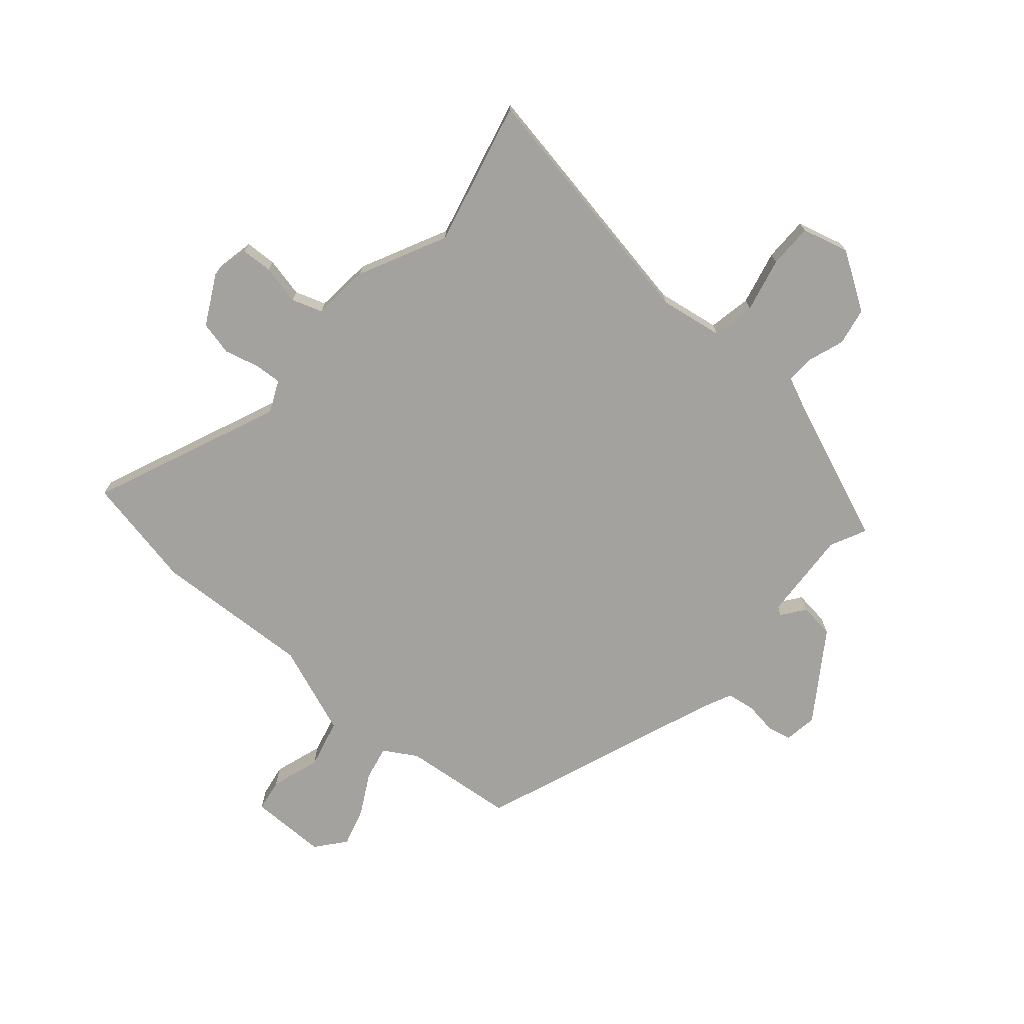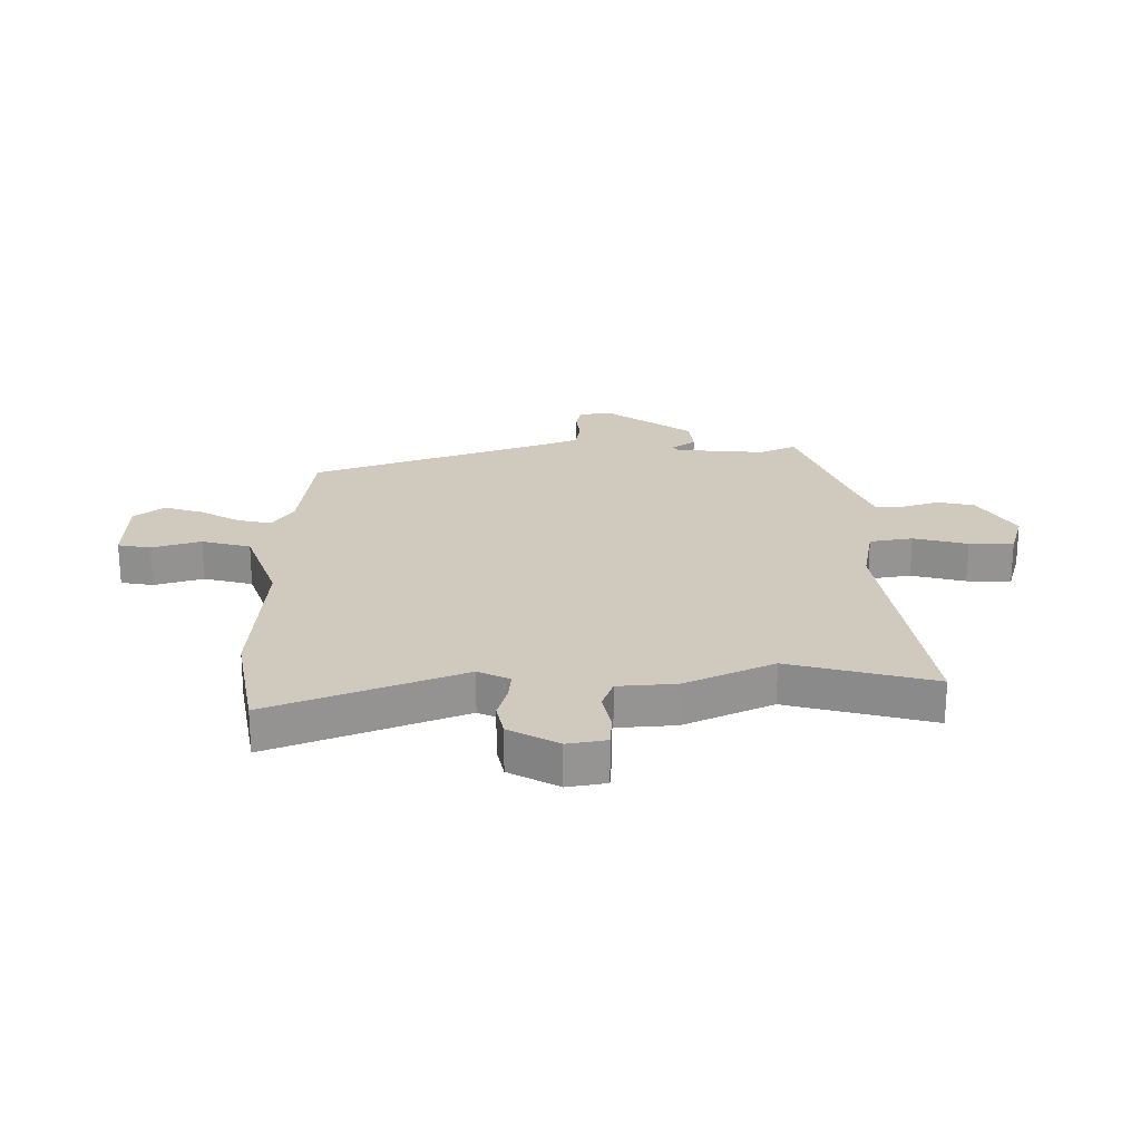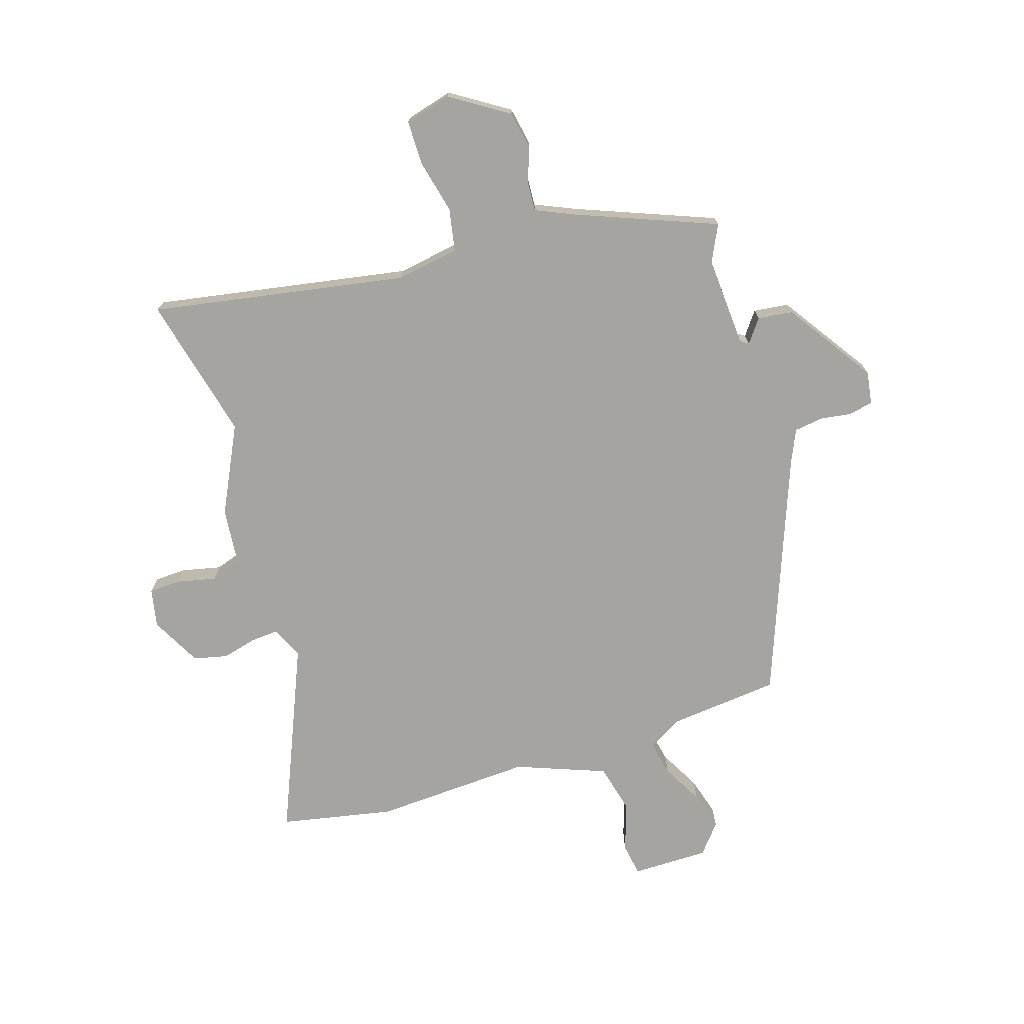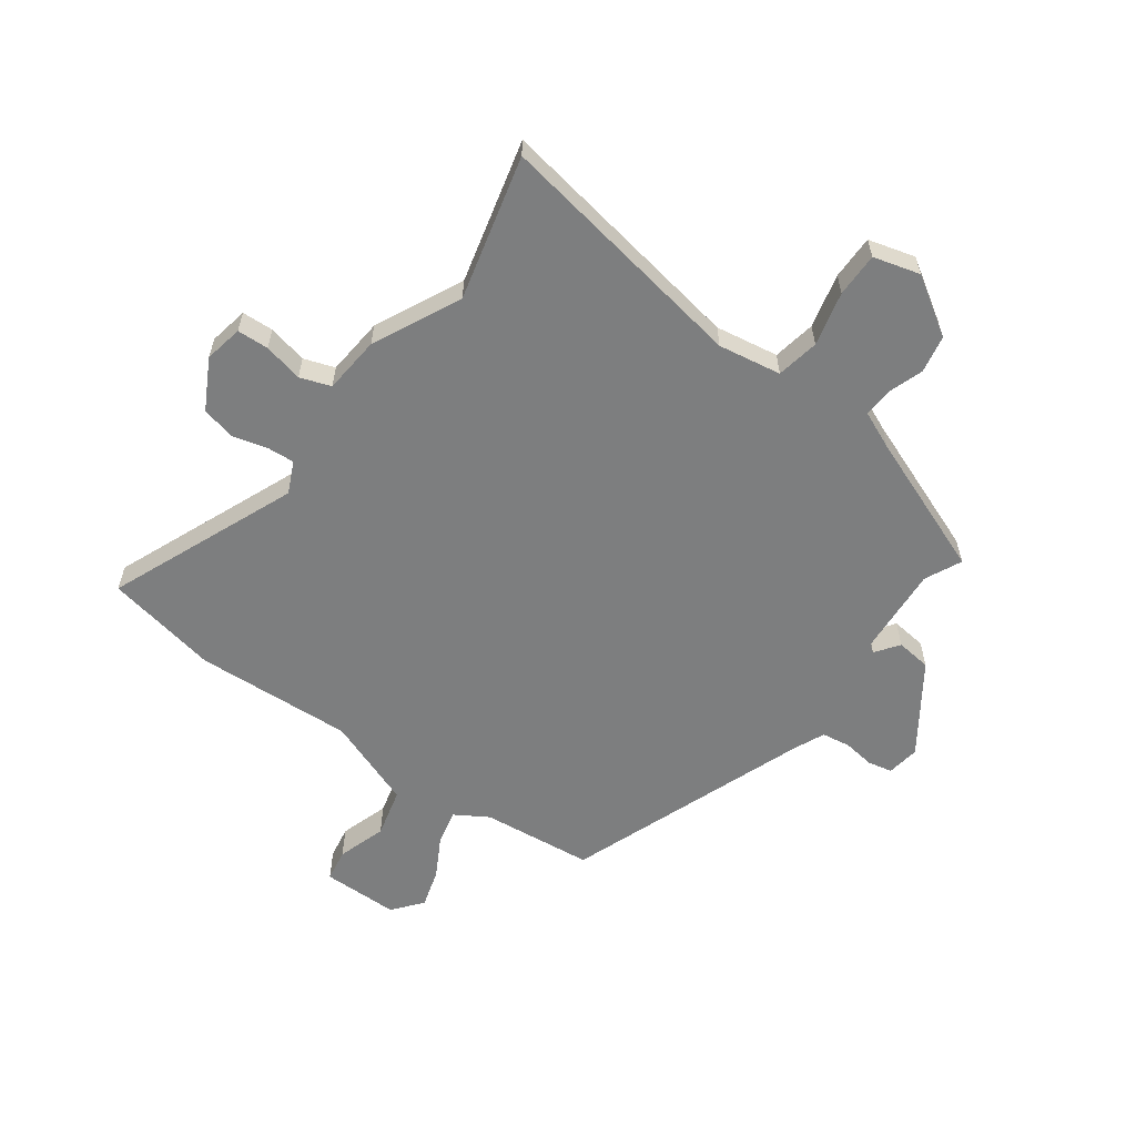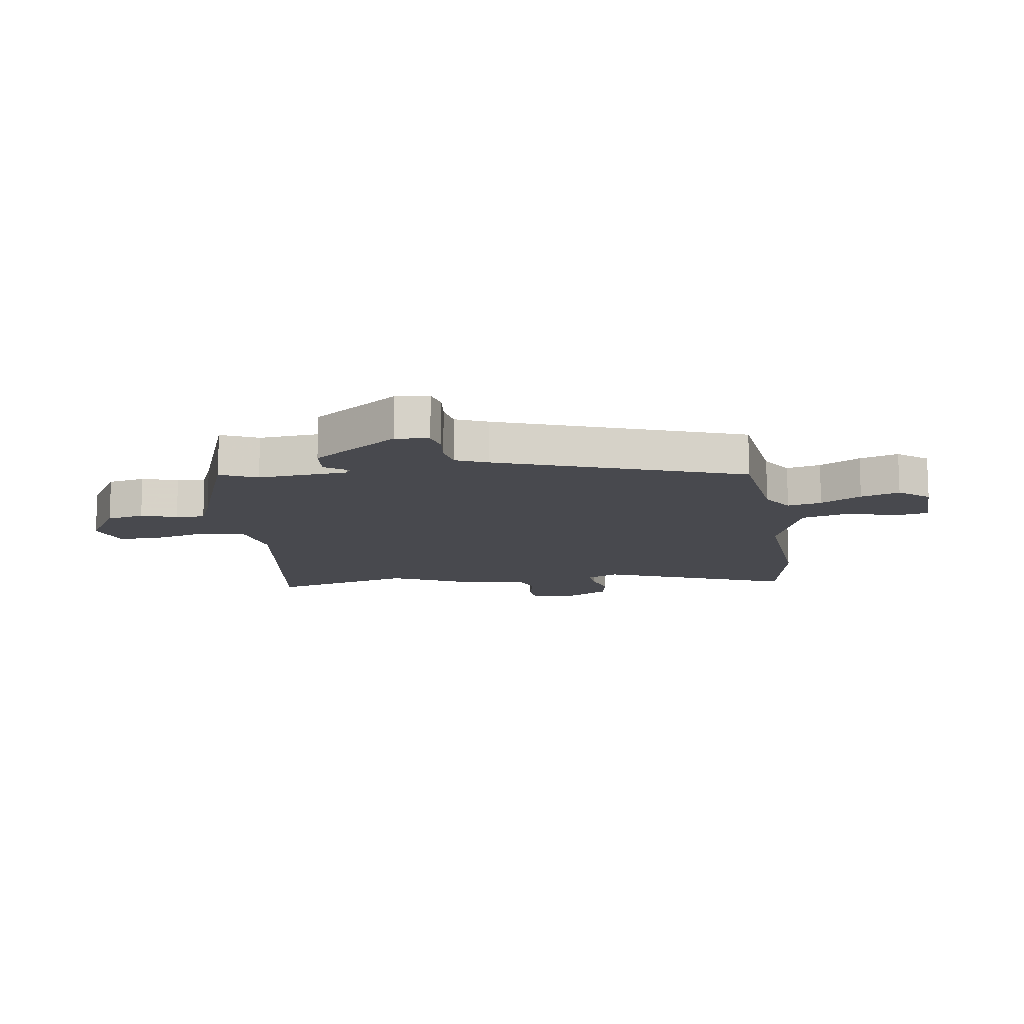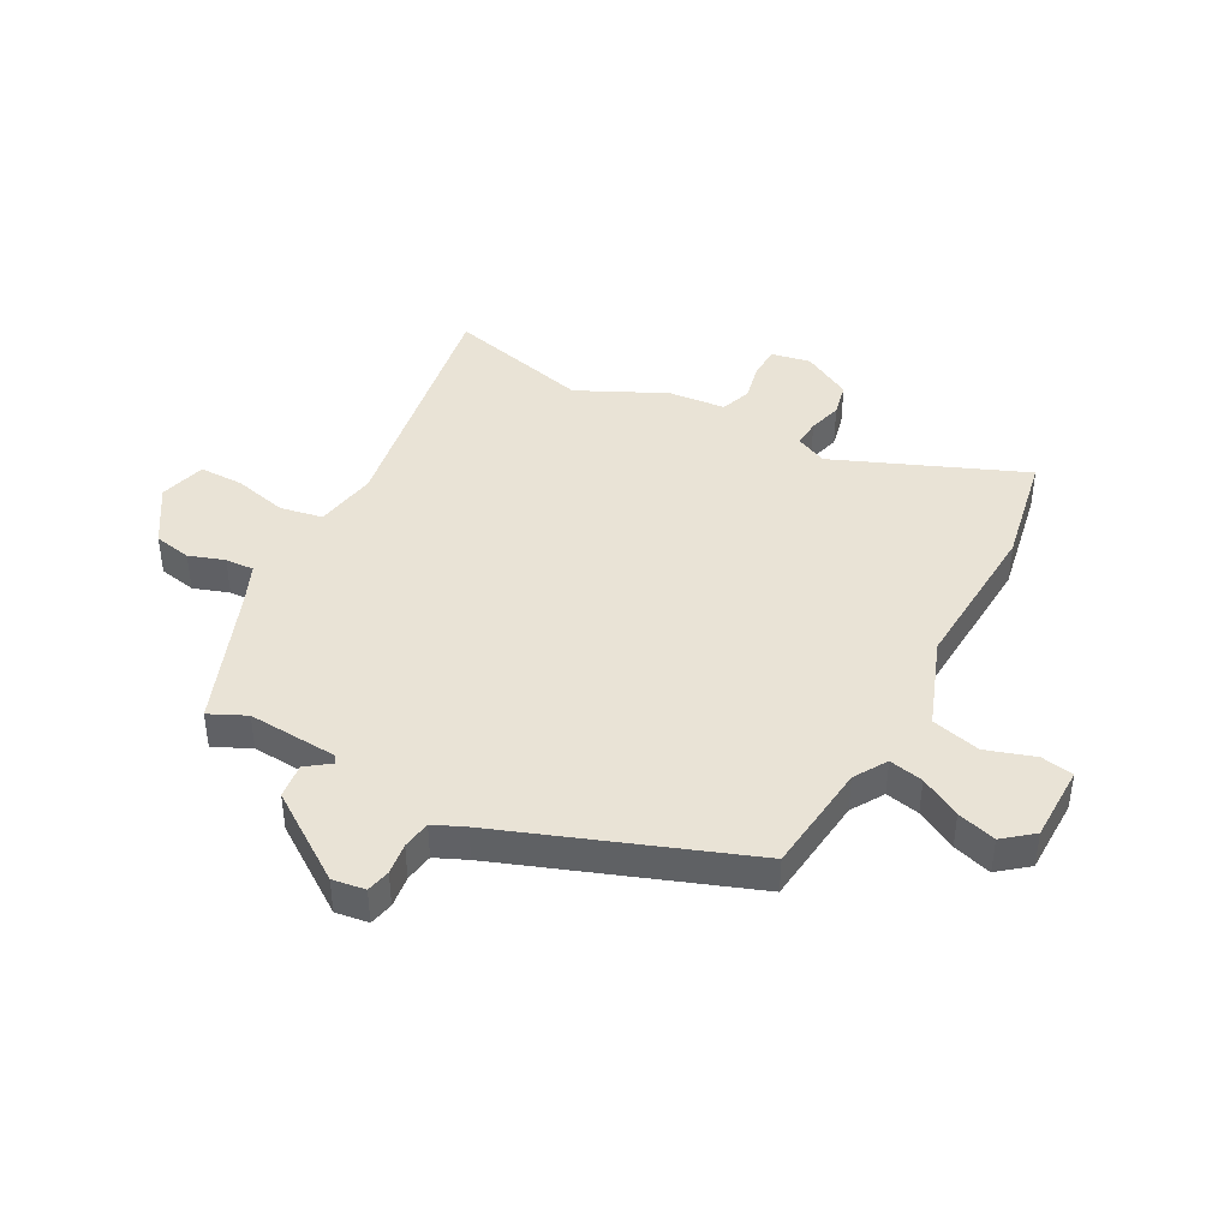
<metadata>
{"format":"obj","ext":"obj","renderer":"f3d","projection":"perspective","resolution":1024,"background":"white","views":[{"elev":-72.5,"azim":140.6,"up":"+Y"},{"elev":23.1,"azim":92.2,"up":"+Y"},{"elev":-73.4,"azim":-161.1,"up":"+Y"},{"elev":-59.3,"azim":145.7,"up":"+Y"},{"elev":-12.6,"azim":-78.9,"up":"+Y"},{"elev":42.1,"azim":-60.0,"up":"+Y"}]}
</metadata>
<code>
v 0.461 0.07 -0.319
v 0.516 0.07 -0.572
v 0.073 0.07 -0.483
v -0.037 0.07 -0.498
v -0.053 0.07 -0.572
v -0.033 0.07 -0.667
v -0.035 0.07 -0.744
v -0.117 0.07 -0.764
v -0.215 0.07 -0.698
v -0.226 0.07 -0.632
v -0.203 0.07 -0.571
v -0.199 0.07 -0.521
v -0.265 0.07 -0.49
v -0.506 0.07 -0.389
v -0.474 0.07 -0.326
v -0.48 0.07 -0.169
v -0.494 0.07 -0.159
v -0.525 0.07 -0.199
v -0.586 0.07 -0.19
v -0.686 0.07 -0.035
v -0.676 0.07 0.022
v -0.634 0.07 0.03
v -0.579 0.07 0.021
v -0.529 0.07 0.027
v -0.503 0.07 0.081
v -0.334 0.07 0.498
v -0.139 0.07 0.513
v -0.081 0.07 0.546
v -0.092 0.07 0.606
v -0.129 0.07 0.678
v -0.147 0.07 0.746
v -0.104 0.07 0.796
v 0.03 0.07 0.793
v 0.038 0.07 0.736
v 0.008 0.07 0.652
v 0.027 0.07 0.566
v 0.182 0.07 0.503
v 0.457 0.07 0.51
v 0.653 0.07 0.466
v 0.508 0.07 0.142
v 0.532 0.07 0.086
v 0.58 0.07 0.088
v 0.64 0.07 0.102
v 0.699 0.07 0.087
v 0.743 0.07 -0.001
v 0.728 0.07 -0.068
v 0.673 0.07 -0.069
v 0.605 0.07 -0.052
v 0.551 0.07 -0.069
v 0.539 0.07 -0.169
v 0.461 0 -0.319
v 0.516 0 -0.572
v 0.073 0 -0.483
v -0.037 0 -0.498
v -0.053 0 -0.572
v -0.033 0 -0.667
v -0.035 0 -0.744
v -0.117 0 -0.764
v -0.215 0 -0.698
v -0.226 0 -0.632
v -0.203 0 -0.571
v -0.199 0 -0.521
v -0.265 0 -0.49
v -0.506 0 -0.389
v -0.474 0 -0.326
v -0.48 0 -0.169
v -0.494 0 -0.159
v -0.525 0 -0.199
v -0.586 0 -0.19
v -0.686 0 -0.035
v -0.676 0 0.022
v -0.634 0 0.03
v -0.579 0 0.021
v -0.529 0 0.027
v -0.503 0 0.081
v -0.334 0 0.498
v -0.139 0 0.513
v -0.081 0 0.546
v -0.092 0 0.606
v -0.129 0 0.678
v -0.147 0 0.746
v -0.104 0 0.796
v 0.03 0 0.793
v 0.038 0 0.736
v 0.008 0 0.652
v 0.027 0 0.566
v 0.182 0 0.503
v 0.457 0 0.51
v 0.653 0 0.466
v 0.508 0 0.142
v 0.532 0 0.086
v 0.58 0 0.088
v 0.64 0 0.102
v 0.699 0 0.087
v 0.743 0 -0.001
v 0.728 0 -0.068
v 0.673 0 -0.069
v 0.605 0 -0.052
v 0.551 0 -0.069
v 0.539 0 -0.169
f 49 50 1
f 45 46 47 48
f 45 48 49
f 42 43 44 45
f 41 42 45 49
f 40 41 49 1
f 37 38 39 40
f 36 37 40 1
f 32 33 34 35
f 32 35 36
f 29 30 31 32
f 28 29 32 36
f 27 28 36 1
f 25 26 27 1
f 20 21 22 23
f 20 23 24
f 17 18 19 20
f 17 20 24
f 16 17 24 25
f 13 14 15
f 12 13 15 16
f 8 9 10 11
f 8 11 12
f 5 6 7 8
f 4 5 8 12
f 25 1 2 3
f 25 3 4
f 4 12 16 25
f 51 100 99
f 98 97 96 95
f 99 98 95
f 95 94 93 92
f 99 95 92 91
f 51 99 91 90
f 90 89 88 87
f 51 90 87 86
f 85 84 83 82
f 86 85 82
f 82 81 80 79
f 86 82 79 78
f 51 86 78 77
f 51 77 76 75
f 73 72 71 70
f 74 73 70
f 70 69 68 67
f 74 70 67
f 75 74 67 66
f 65 64 63
f 66 65 63 62
f 61 60 59 58
f 62 61 58
f 58 57 56 55
f 62 58 55 54
f 53 52 51 75
f 54 53 75
f 75 66 62 54
f 1 51 52 2
f 2 52 53 3
f 3 53 54 4
f 4 54 55 5
f 5 55 56 6
f 6 56 57 7
f 7 57 58 8
f 8 58 59 9
f 9 59 60 10
f 10 60 61 11
f 11 61 62 12
f 12 62 63 13
f 13 63 64 14
f 14 64 65 15
f 15 65 66 16
f 16 66 67 17
f 17 67 68 18
f 18 68 69 19
f 19 69 70 20
f 20 70 71 21
f 21 71 72 22
f 22 72 73 23
f 23 73 74 24
f 24 74 75 25
f 25 75 76 26
f 26 76 77 27
f 27 77 78 28
f 28 78 79 29
f 29 79 80 30
f 30 80 81 31
f 31 81 82 32
f 32 82 83 33
f 33 83 84 34
f 34 84 85 35
f 35 85 86 36
f 36 86 87 37
f 37 87 88 38
f 38 88 89 39
f 39 89 90 40
f 40 90 91 41
f 41 91 92 42
f 42 92 93 43
f 43 93 94 44
f 44 94 95 45
f 45 95 96 46
f 46 96 97 47
f 47 97 98 48
f 48 98 99 49
f 49 99 100 50
f 50 100 51 1

</code>
